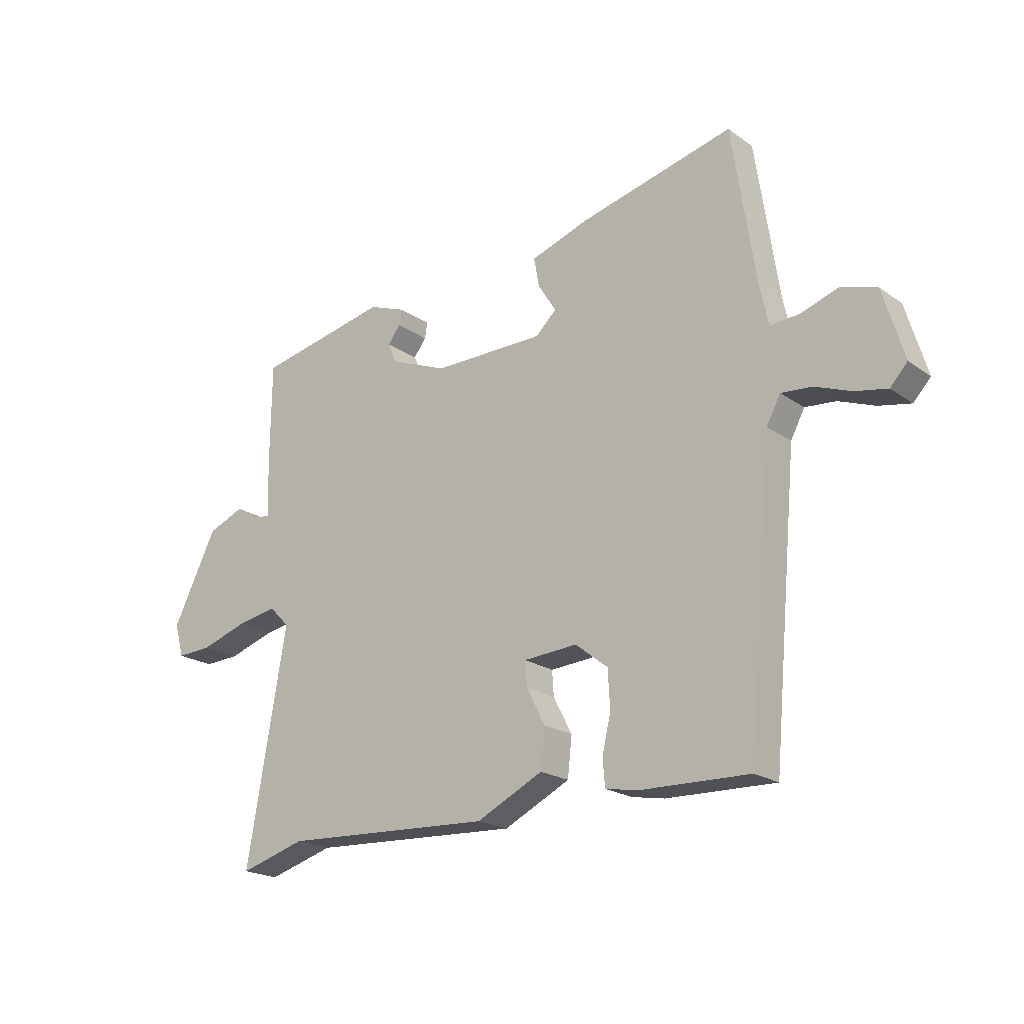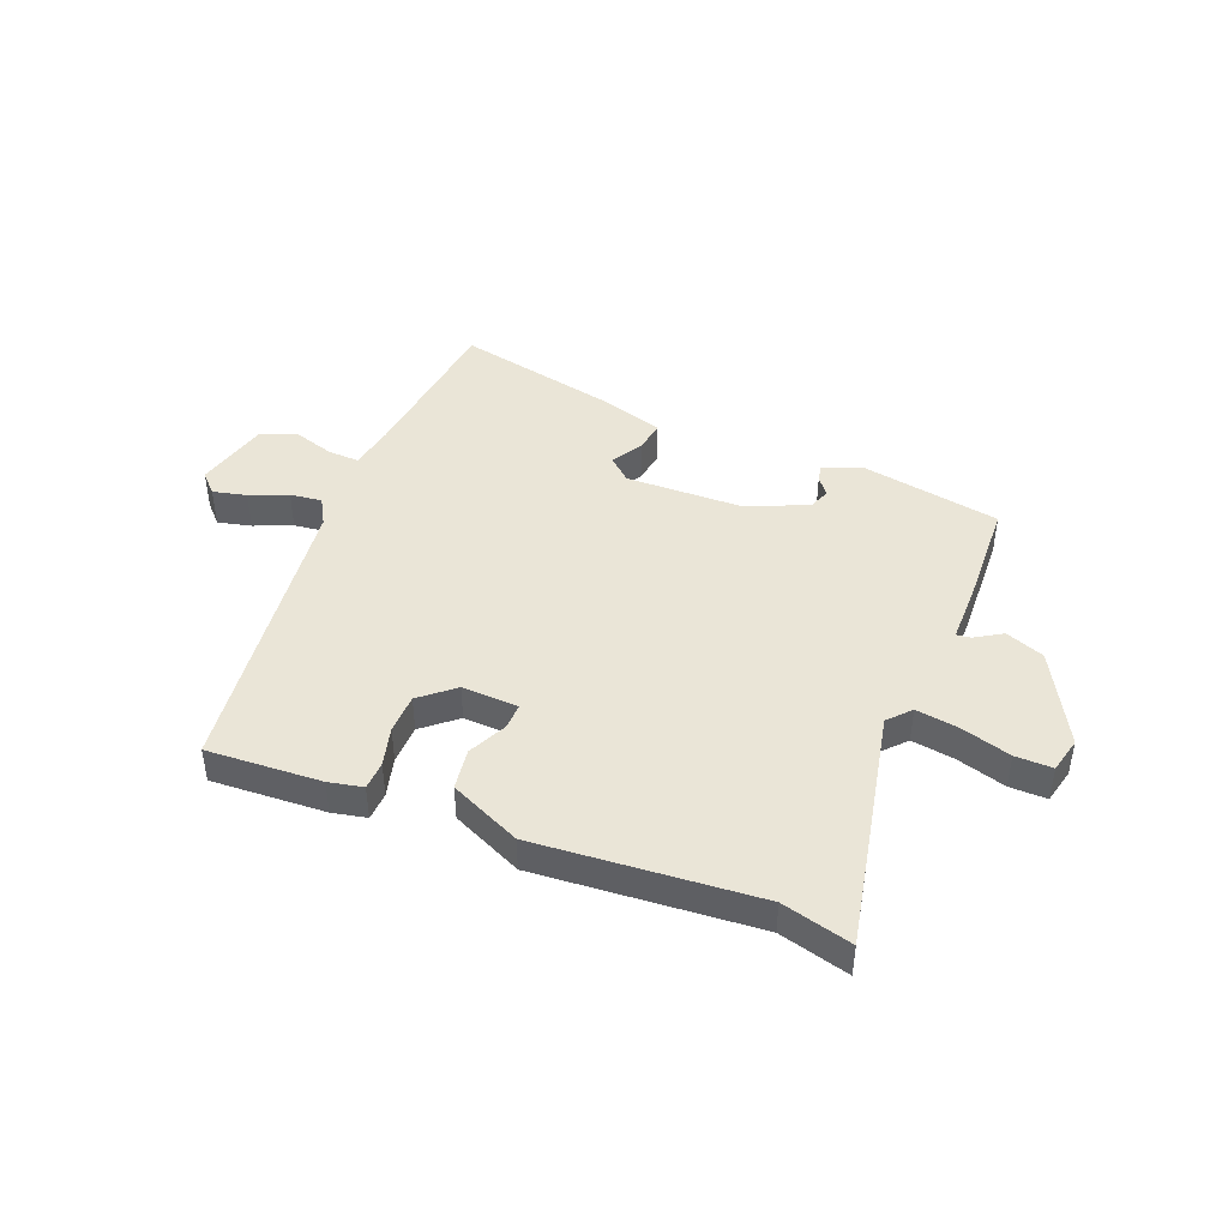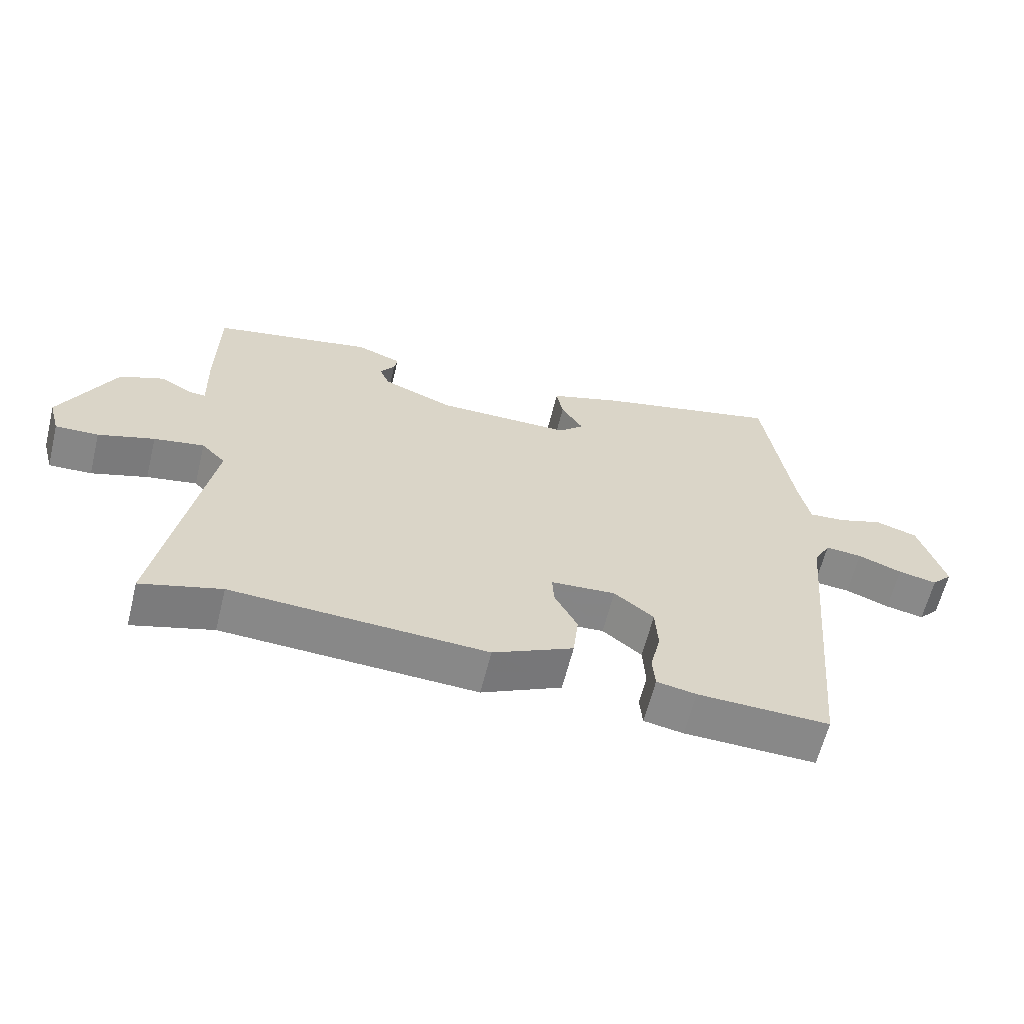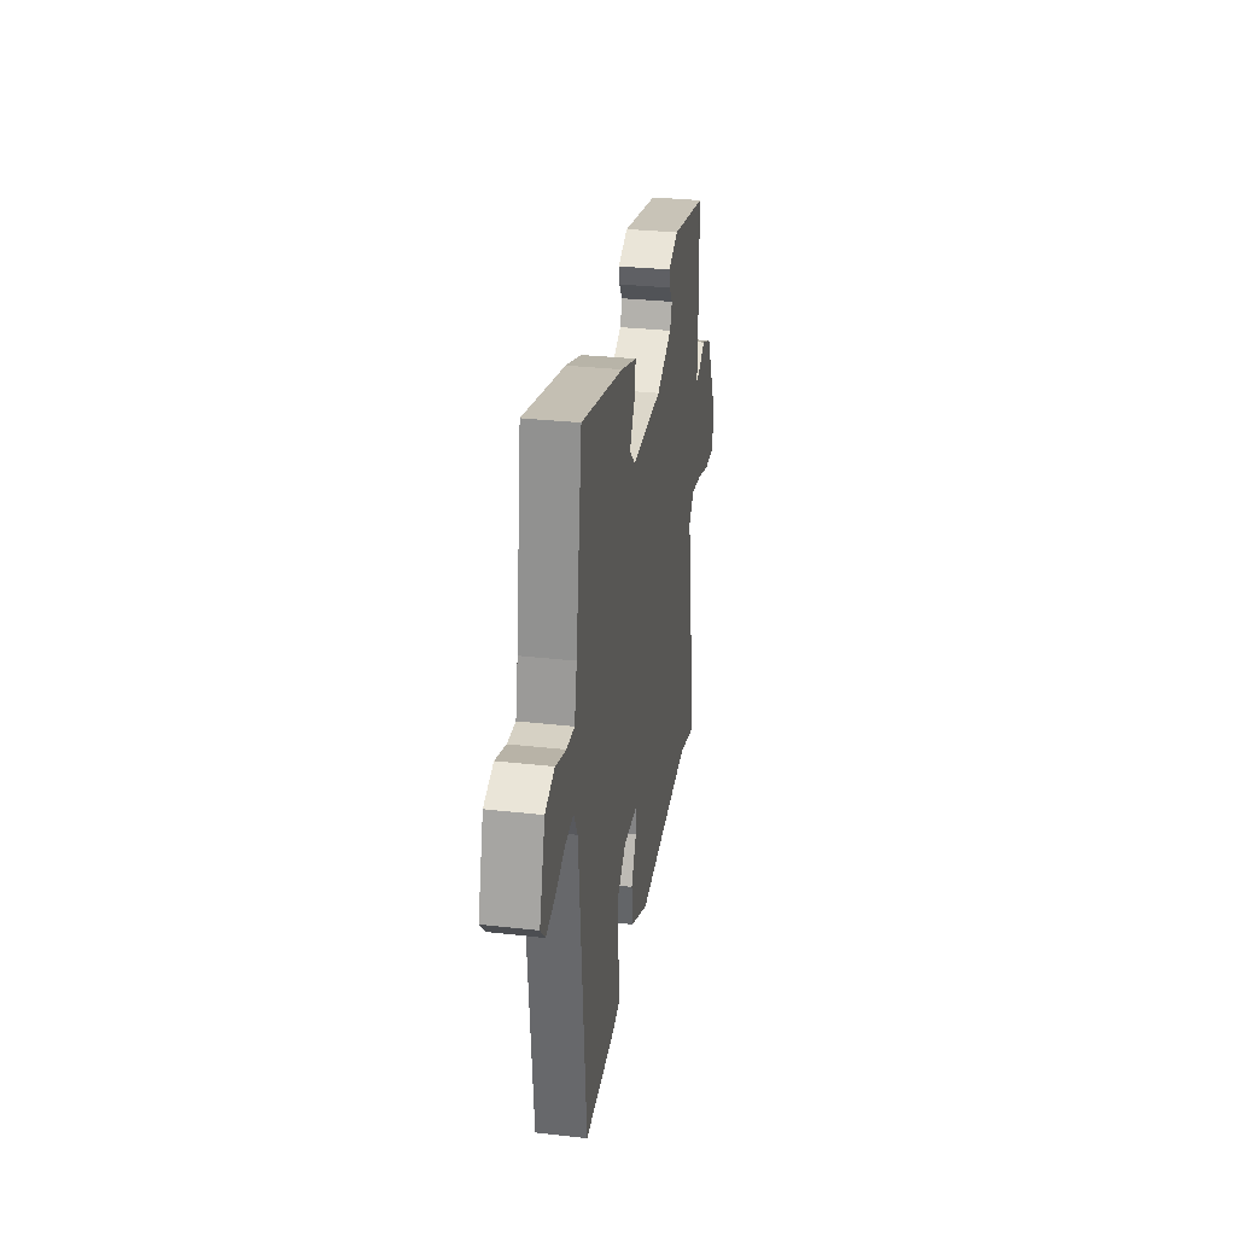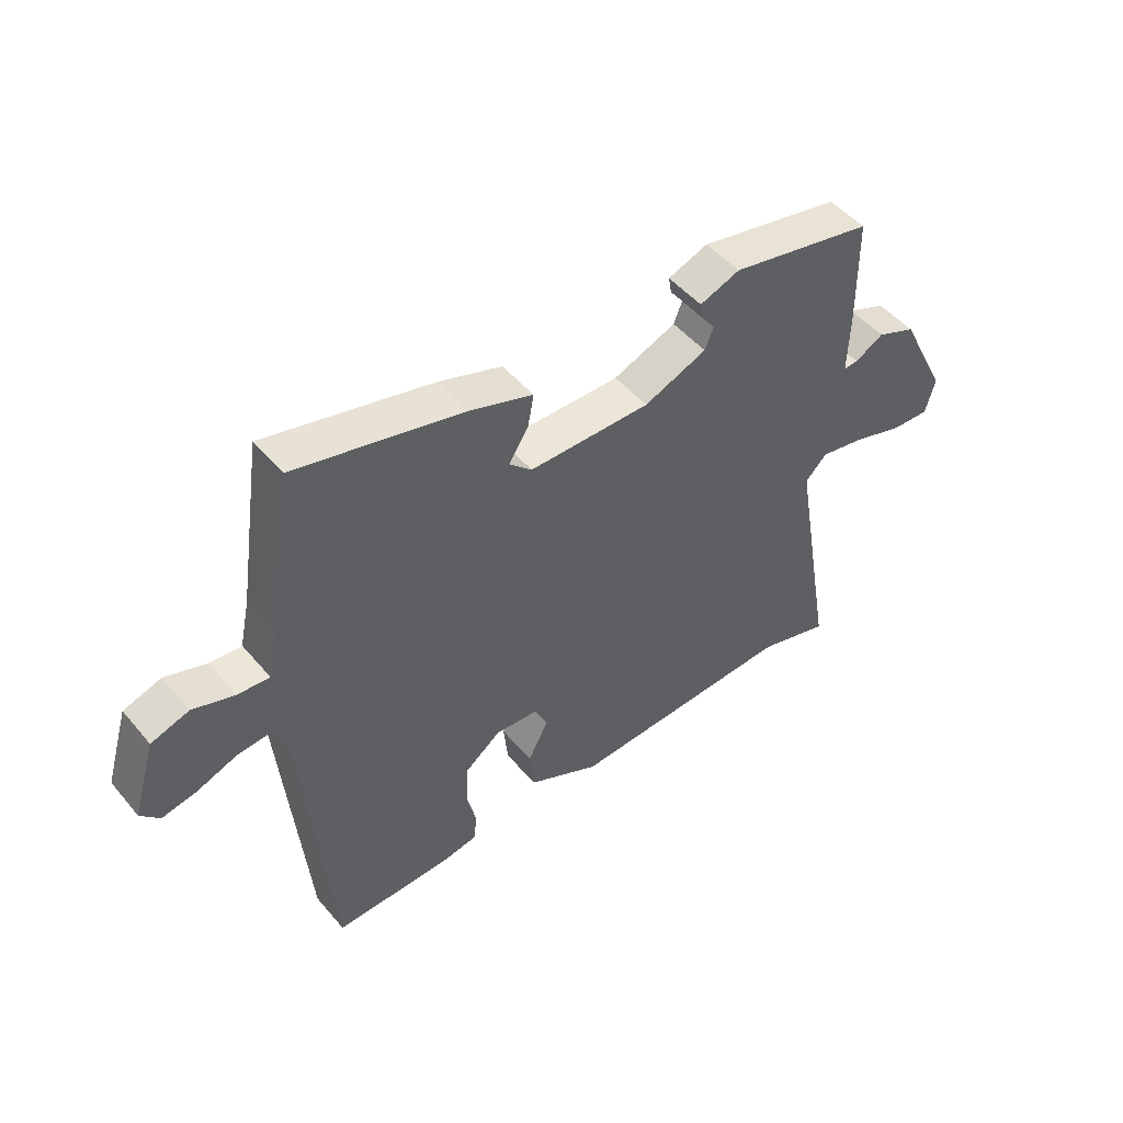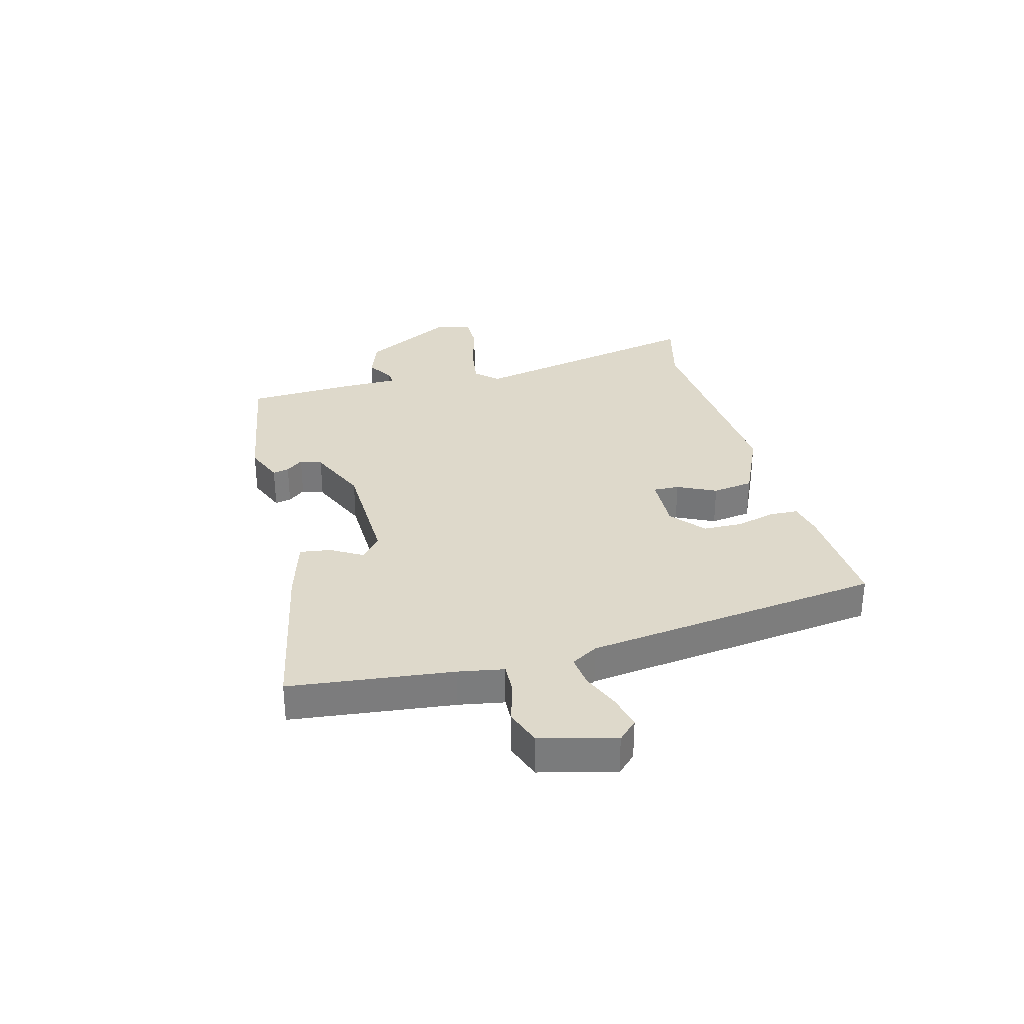
<metadata>
{"format":"obj","ext":"obj","renderer":"f3d","projection":"perspective","resolution":1024,"background":"white","views":[{"elev":-20.4,"azim":38.5,"up":"+Z"},{"elev":44.3,"azim":-160.0,"up":"+Y"},{"elev":-62.5,"azim":-13.9,"up":"+Z"},{"elev":31.0,"azim":99.2,"up":"+Z"},{"elev":49.0,"azim":141.7,"up":"+Z"},{"elev":31.7,"azim":73.3,"up":"+Y"}]}
</metadata>
<code>
v -0.405 0.07 -0.472
v -0.528 0.07 -0.508
v -0.454 0.07 -0.081
v -0.491 0.07 -0.043
v -0.568 0.07 -0.057
v -0.654 0.07 -0.085
v -0.72 0.07 -0.088
v -0.737 0.07 -0.026
v -0.654 0.07 0.14
v -0.586 0.07 0.168
v -0.537 0.07 0.14
v -0.512 0.07 0.138
v -0.515 0.07 0.244
v -0.513 0.07 0.431
v -0.266 0.07 0.482
v -0.197 0.07 0.456
v -0.202 0.07 0.427
v -0.225 0.07 0.396
v -0.21 0.07 0.359
v -0.102 0.07 0.315
v 0.107 0.07 0.316
v 0.146 0.07 0.353
v 0.112 0.07 0.407
v 0.102 0.07 0.462
v 0.212 0.07 0.499
v 0.499 0.07 0.569
v 0.542 0.07 0.282
v 0.559 0.07 0.202
v 0.614 0.07 0.206
v 0.685 0.07 0.23
v 0.75 0.07 0.209
v 0.789 0.07 0.078
v 0.757 0.07 0.043
v 0.697 0.07 0.055
v 0.629 0.07 0.081
v 0.572 0.07 0.086
v 0.546 0.07 0.037
v 0.498 0.07 -0.491
v 0.295 0.07 -0.486
v 0.234 0.07 -0.475
v 0.23 0.07 -0.425
v 0.246 0.07 -0.355
v 0.242 0.07 -0.285
v 0.181 0.07 -0.237
v 0.081 0.07 -0.244
v 0.084 0.07 -0.29
v 0.119 0.07 -0.357
v 0.111 0.07 -0.43
v -0.013 0.07 -0.491
v -0.405 0 -0.472
v -0.528 0 -0.508
v -0.454 0 -0.081
v -0.491 0 -0.043
v -0.568 0 -0.057
v -0.654 0 -0.085
v -0.72 0 -0.088
v -0.737 0 -0.026
v -0.654 0 0.14
v -0.586 0 0.168
v -0.537 0 0.14
v -0.512 0 0.138
v -0.515 0 0.244
v -0.513 0 0.431
v -0.266 0 0.482
v -0.197 0 0.456
v -0.202 0 0.427
v -0.225 0 0.396
v -0.21 0 0.359
v -0.102 0 0.315
v 0.107 0 0.316
v 0.146 0 0.353
v 0.112 0 0.407
v 0.102 0 0.462
v 0.212 0 0.499
v 0.499 0 0.569
v 0.542 0 0.282
v 0.559 0 0.202
v 0.614 0 0.206
v 0.685 0 0.23
v 0.75 0 0.209
v 0.789 0 0.078
v 0.757 0 0.043
v 0.697 0 0.055
v 0.629 0 0.081
v 0.572 0 0.086
v 0.546 0 0.037
v 0.498 0 -0.491
v 0.295 0 -0.486
v 0.234 0 -0.475
v 0.23 0 -0.425
v 0.246 0 -0.355
v 0.242 0 -0.285
v 0.181 0 -0.237
v 0.081 0 -0.244
v 0.084 0 -0.29
v 0.119 0 -0.357
v 0.111 0 -0.43
v -0.013 0 -0.491
f 48 49 1
f 47 48 1
f 46 47 1
f 1 2 3
f 46 1 3
f 45 46 3
f 44 45 3 4
f 40 41 42
f 39 40 42
f 38 39 42
f 37 38 42
f 36 37 42 43
f 33 34 35
f 32 33 35
f 31 32 35
f 30 31 35
f 29 30 35
f 28 29 35 36
f 36 43 44
f 28 36 44
f 27 28 44
f 25 26 27
f 24 25 27
f 23 24 27
f 22 23 27
f 16 17 18
f 15 16 18
f 14 15 18
f 13 14 18
f 12 13 18
f 12 18 19
f 9 10 11
f 8 9 11
f 7 8 11
f 6 7 11
f 5 6 11
f 4 5 11 12
f 12 19 20
f 4 12 20
f 44 4 20
f 21 22 27 44
f 20 21 44
f 50 98 97
f 50 97 96
f 50 96 95
f 52 51 50
f 52 50 95
f 52 95 94
f 53 52 94 93
f 91 90 89
f 91 89 88
f 91 88 87
f 91 87 86
f 92 91 86 85
f 84 83 82
f 84 82 81
f 84 81 80
f 84 80 79
f 84 79 78
f 85 84 78 77
f 93 92 85
f 93 85 77
f 93 77 76
f 76 75 74
f 76 74 73
f 76 73 72
f 76 72 71
f 67 66 65
f 67 65 64
f 67 64 63
f 67 63 62
f 67 62 61
f 68 67 61
f 60 59 58
f 60 58 57
f 60 57 56
f 60 56 55
f 60 55 54
f 61 60 54 53
f 69 68 61
f 69 61 53
f 69 53 93
f 93 76 71 70
f 93 70 69
f 1 50 51 2
f 2 51 52 3
f 3 52 53 4
f 4 53 54 5
f 5 54 55 6
f 6 55 56 7
f 7 56 57 8
f 8 57 58 9
f 9 58 59 10
f 10 59 60 11
f 11 60 61 12
f 12 61 62 13
f 13 62 63 14
f 14 63 64 15
f 15 64 65 16
f 16 65 66 17
f 17 66 67 18
f 18 67 68 19
f 19 68 69 20
f 20 69 70 21
f 21 70 71 22
f 22 71 72 23
f 23 72 73 24
f 24 73 74 25
f 25 74 75 26
f 26 75 76 27
f 27 76 77 28
f 28 77 78 29
f 29 78 79 30
f 30 79 80 31
f 31 80 81 32
f 32 81 82 33
f 33 82 83 34
f 34 83 84 35
f 35 84 85 36
f 36 85 86 37
f 37 86 87 38
f 38 87 88 39
f 39 88 89 40
f 40 89 90 41
f 41 90 91 42
f 42 91 92 43
f 43 92 93 44
f 44 93 94 45
f 45 94 95 46
f 46 95 96 47
f 47 96 97 48
f 48 97 98 49
f 49 98 50 1

</code>
